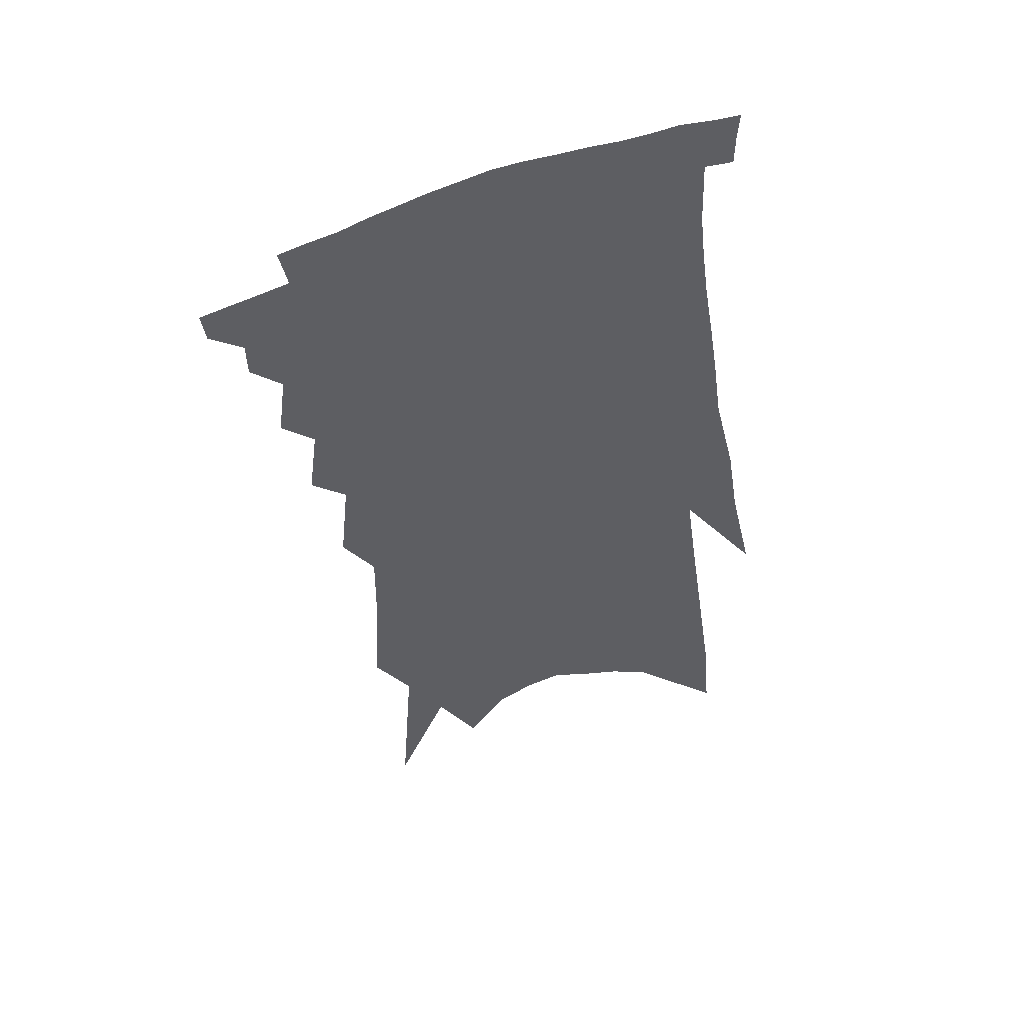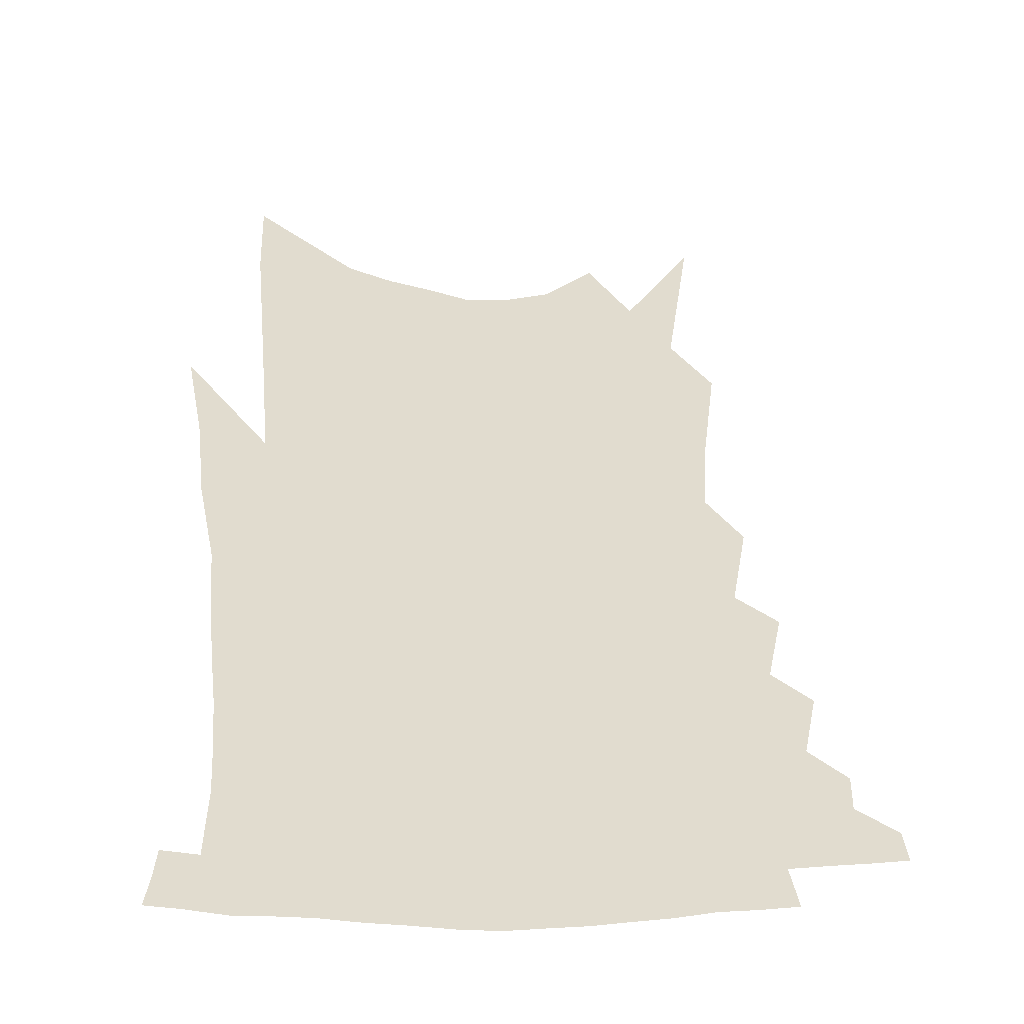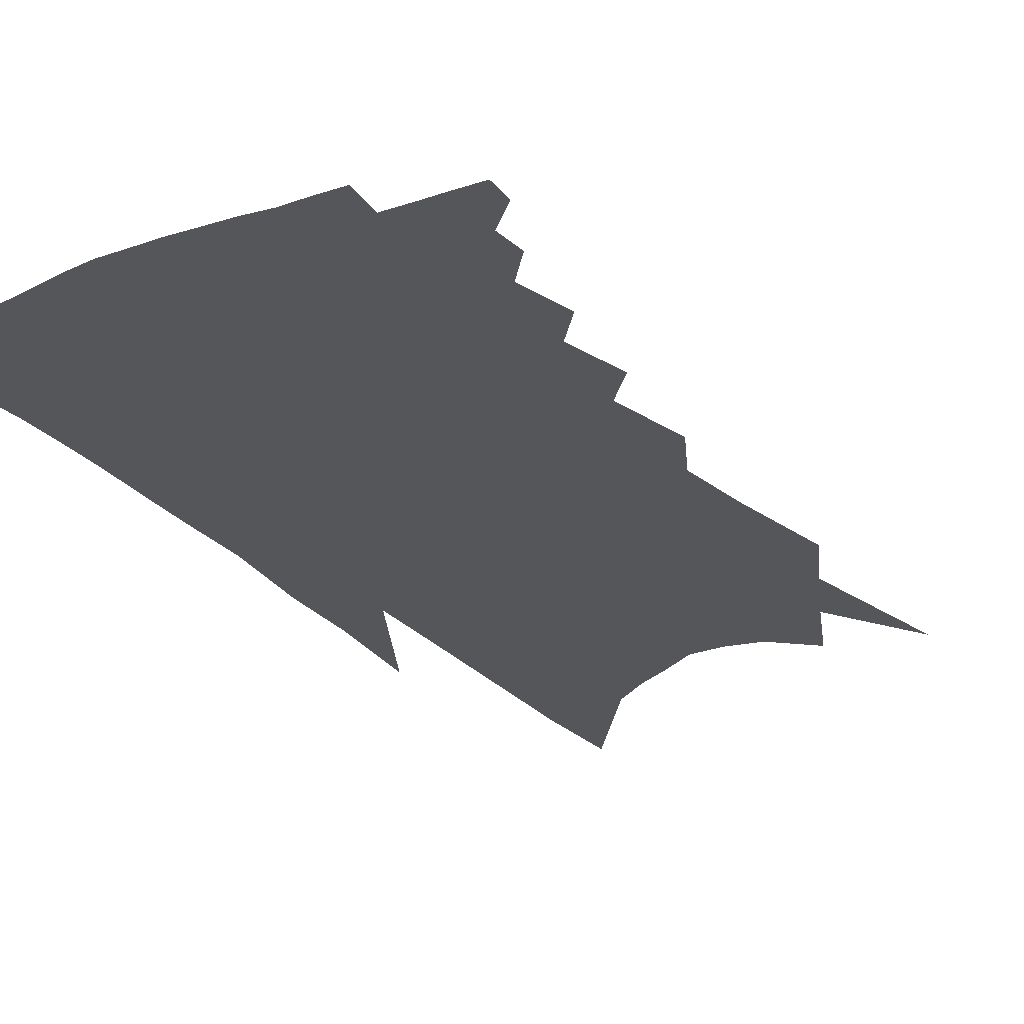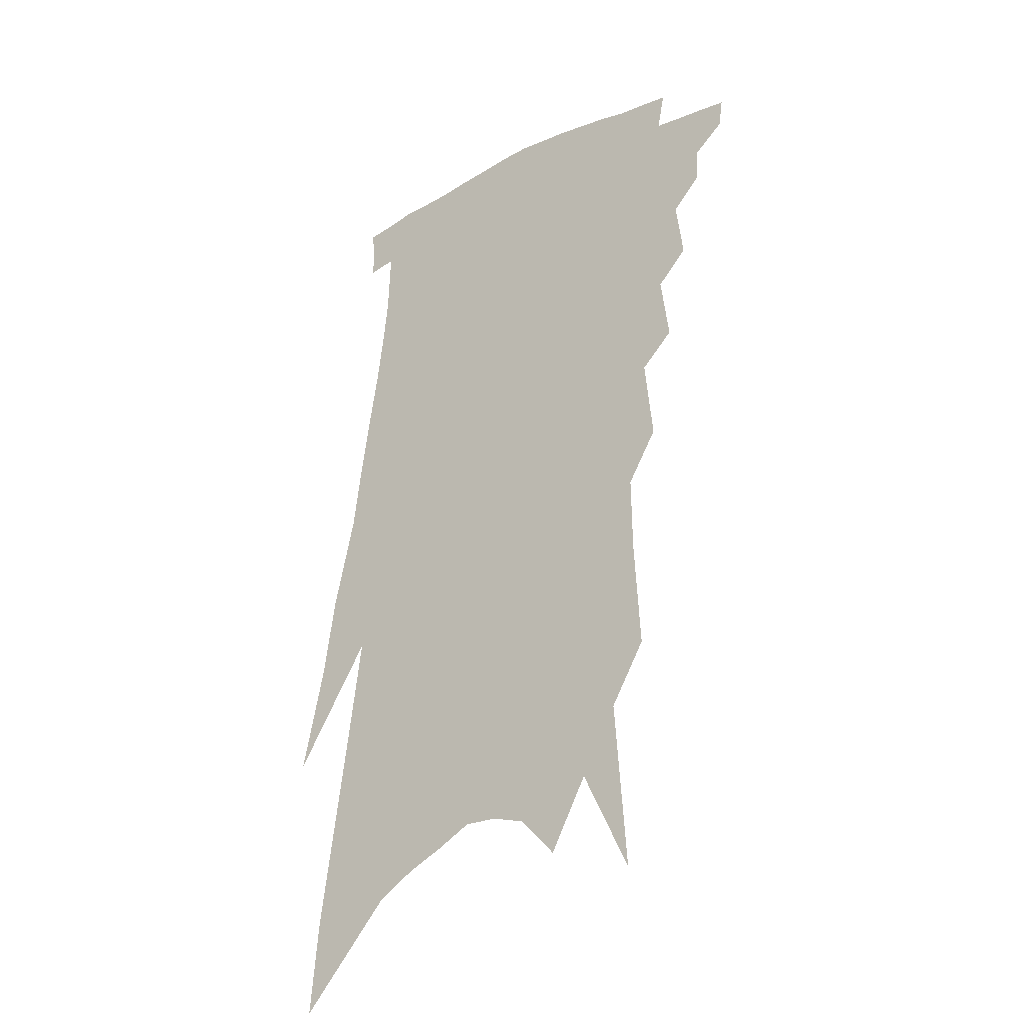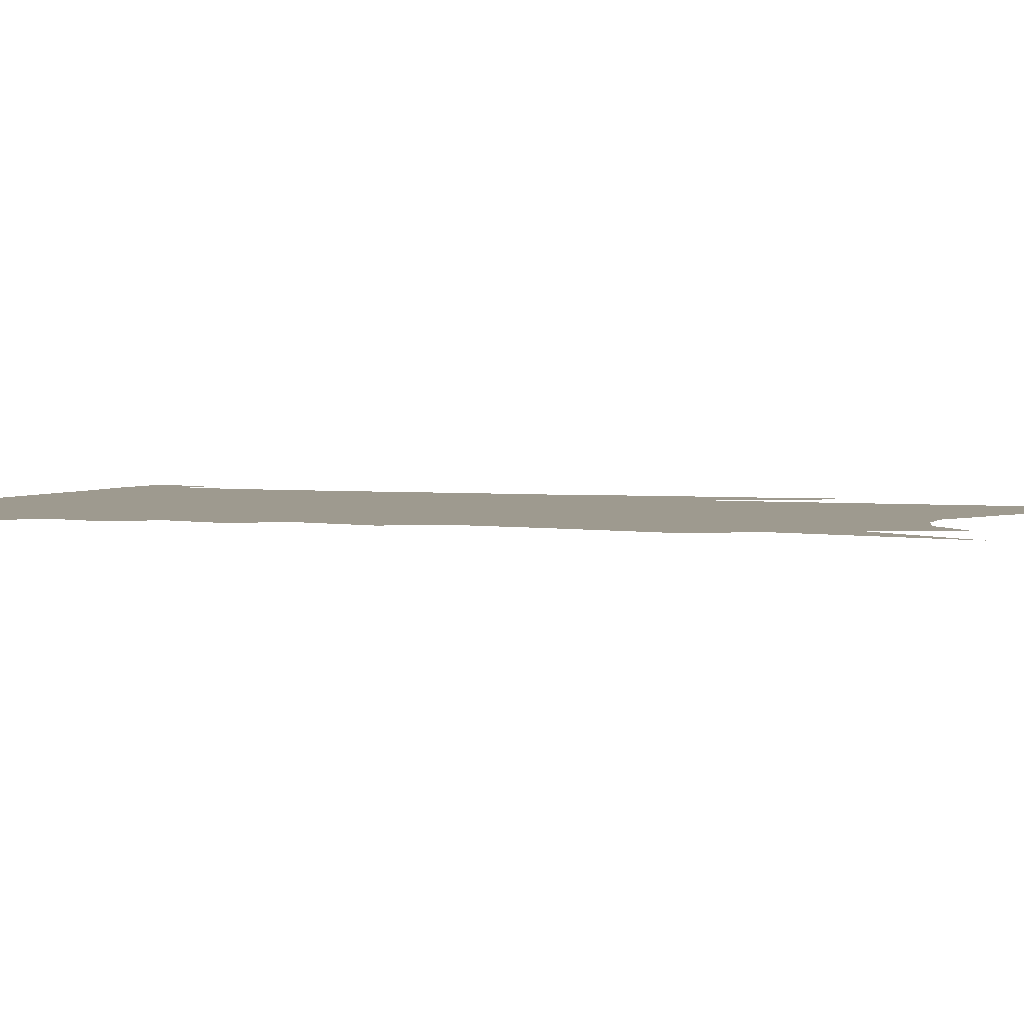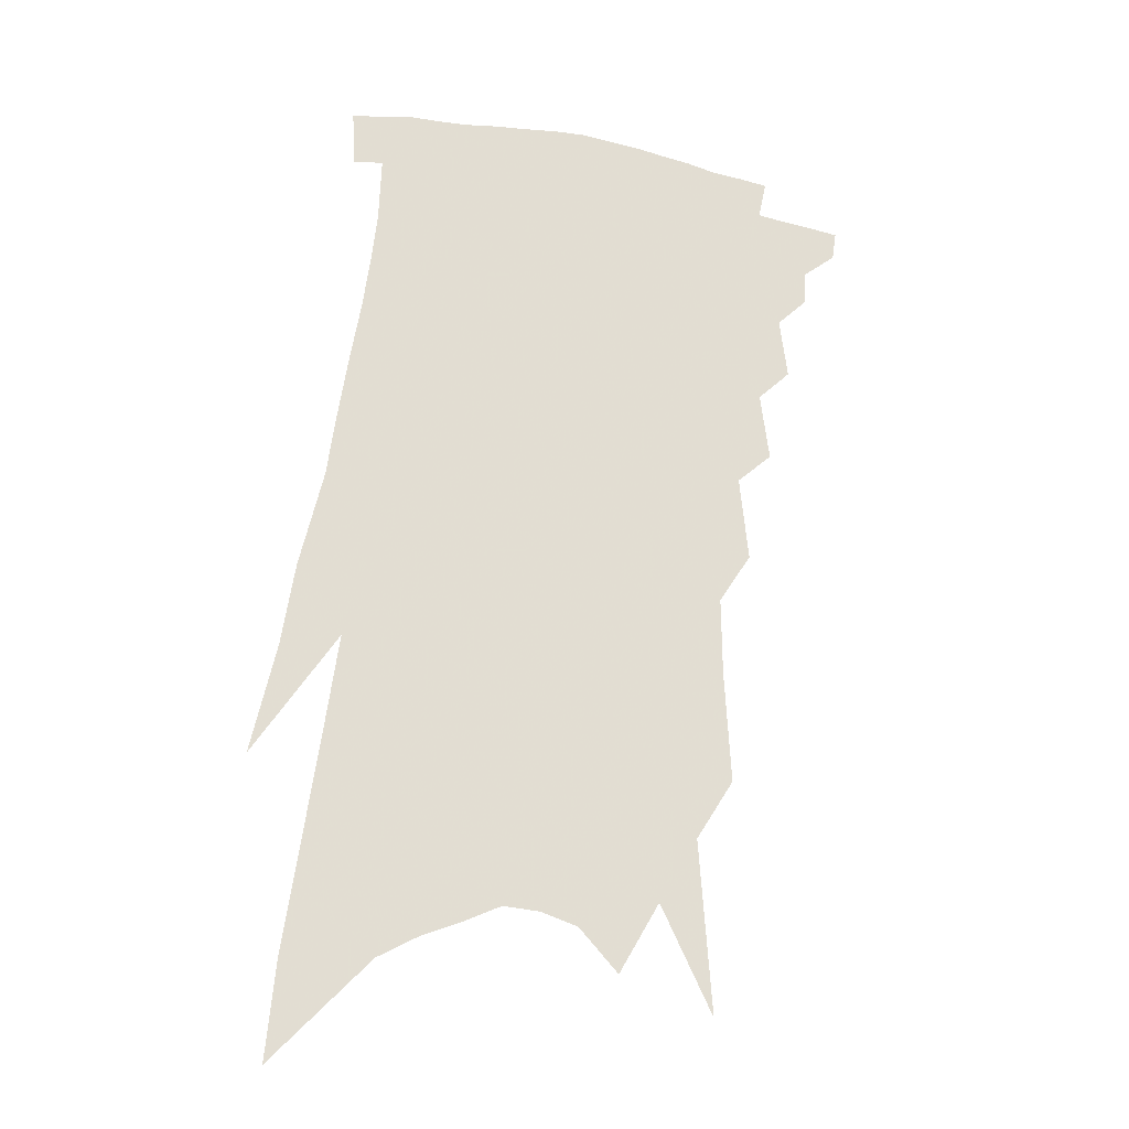
<metadata>
{"format":"obj","ext":"obj","renderer":"f3d","projection":"perspective","resolution":1024,"background":"white","views":[{"elev":51.5,"azim":-20.9,"up":"+Y"},{"elev":34.4,"azim":-176.9,"up":"+Z"},{"elev":-25.3,"azim":-142.4,"up":"+Z"},{"elev":-30.6,"azim":-140.6,"up":"+Y"},{"elev":3.7,"azim":-64.8,"up":"+Z"},{"elev":-22.8,"azim":167.1,"up":"+Y"}]}
</metadata>
<code>
v 564 293.3 0
v 563.5 296.8 0
v 568.1 286.1 0
v 568 290.2 0
v 567.6 293.8 0
v 567 297.4 0
v 571 275.1 0
v 571.9 282.5 0
v 571.9 287 0
v 571.6 290.8 0
v 571.1 294.4 0
v 570.6 297.9 0
v 573.9 262.9 0
v 574.9 271.3 0
v 575.2 277.2 0
v 575.8 283.6 0
v 575.6 287.7 0
v 575.1 291.3 0
v 574.7 294.9 0
v 574.1 298.5 0
v 573.1 303.2 0
v 577.1 248.7 0
v 578.1 259.1 0
v 578.2 265.7 0
v 579.5 274.4 0
v 579.4 279.4 0
v 579.4 284 0
v 579.1 288.2 0
v 578.7 291.9 0
v 578.2 295.4 0
v 577.5 299.1 0
v 576.6 303.8 0
v 580.1 219.4 0
v 580.9 233.1 0
v 581 242.6 0
v 581.9 253.6 0
v 582.6 262.5 0
v 583.2 270.2 0
v 583.5 276.2 0
v 583.4 280.9 0
v 583.1 284.8 0
v 582.7 288.6 0
v 582.3 292.3 0
v 581.8 296 0
v 581.1 300 0
v 580.2 304.2 0
v 583.2 191 0
v 584.7 212.1 0
v 585.2 226.2 0
v 585.5 238.2 0
v 585.9 248.3 0
v 586 255.9 0
v 586.7 265 0
v 587 271.8 0
v 587.1 277.1 0
v 587 281.4 0
v 586.9 285.7 0
v 586.5 289.3 0
v 586 292.9 0
v 585.6 296.6 0
v 584.7 300.6 0
v 583.7 305.1 0
v 589.4 204.1 0
v 589.4 217.2 0
v 590 232.7 0
v 589.9 242 0
v 590 251 0
v 590.2 259.3 0
v 590.4 266.4 0
v 590.8 273.6 0
v 590.6 277.4 0
v 590.6 282.2 0
v 590.5 286.2 0
v 590.2 289.9 0
v 590.2 293.5 0
v 589.2 297.2 0
v 588.5 300.9 0
v 587.3 305.8 0
v 594.3 195.5 0
v 594.2 210.5 0
v 594.1 222.9 0
v 594 234.6 0
v 594 245.2 0
v 594 253.3 0
v 594.2 262 0
v 594.2 268 0
v 594.3 274.1 0
v 594.2 278.3 0
v 594.2 283.1 0
v 594 286.6 0
v 593.7 290.1 0
v 593.5 293.9 0
v 592.8 297.7 0
v 592.1 301.3 0
v 590.8 306.5 0
v 599 200.7 0
v 598.6 213.1 0
v 598.2 225.5 0
v 598 236 0
v 597.8 245.5 0
v 597.7 254.1 0
v 597.7 261.6 0
v 597.8 269.1 0
v 597.7 274.3 0
v 597.7 278.9 0
v 597.7 283.5 0
v 597.4 287 0
v 597.2 290.7 0
v 597.1 294.3 0
v 596.3 298.2 0
v 595.6 302.1 0
v 594.5 307 0
v 603.5 202.3 0
v 602.8 214.8 0
v 602.3 225.8 0
v 601.9 237.3 0
v 601.6 247.1 0
v 601.4 255.1 0
v 601.3 263.4 0
v 601.2 269.1 0
v 601.2 274 0
v 601.1 279.4 0
v 601.1 283.7 0
v 601 287.6 0
v 600.7 291.1 0
v 600.5 294.7 0
v 599.9 298.6 0
v 599.3 302.6 0
v 598.1 307.5 0
v 607.9 202.7 0
v 607.1 215.7 0
v 606.4 226.4 0
v 605.8 238.1 0
v 605.4 247 0
v 605.1 255.5 0
v 604.8 263.3 0
v 604.7 269 0
v 604.6 274.8 0
v 604.5 279.7 0
v 604.5 283.7 0
v 604.5 288 0
v 604.4 291.6 0
v 604 295.2 0
v 603.5 298.9 0
v 603.3 302.6 0
v 602 307.5 0
v 612.6 200.5 0
v 611.4 214.7 0
v 610.5 226.4 0
v 609.7 238.4 0
v 609.1 247.2 0
v 608.8 255.2 0
v 608.4 262.7 0
v 608.3 268.4 0
v 608.1 274.3 0
v 608 279.2 0
v 607.9 283.7 0
v 607.9 287.9 0
v 607.9 291.9 0
v 607.9 295.4 0
v 607.6 298.9 0
v 607.4 302.3 0
v 606 307.3 0
v 617.4 198.7 0
v 616 212.8 0
v 614.7 225.6 0
v 613.7 237.1 0
v 613 246.2 0
v 612.6 253.8 0
v 612.3 260.9 0
v 611.9 267.6 0
v 611.5 274.2 0
v 611.4 278.9 0
v 611.3 284.2 0
v 611.4 288.2 0
v 611.4 292 0
v 611.4 295.6 0
v 611.3 299 0
v 611 302.5 0
v 609.9 307.1 0
v 622.3 196 0
v 621 209 0
v 619.3 223 0
v 618.1 234.4 0
v 617.2 243.8 0
v 616.7 251.7 0
v 616.2 259.1 0
v 615.7 266 0
v 615 273.4 0
v 614.8 278.9 0
v 614.7 283.5 0
v 614.7 288.4 0
v 614.8 292.1 0
v 614.9 295.7 0
v 614.9 299.1 0
v 614.5 302.7 0
v 613.9 306.8 0
v 628.1 189.9 0
v 626.7 203 0
v 624.6 217.8 0
v 623.3 229.1 0
v 622.1 239.6 0
v 621.2 248.4 0
v 620.3 256.7 0
v 619.6 264.5 0
v 618.9 271.6 0
v 618.4 277.9 0
v 617.9 284 0
v 618.1 288 0
v 618.1 292.2 0
v 618.2 295.7 0
v 618.3 299.3 0
v 617.9 303.1 0
v 617.5 306.8 0
v 634.2 183.6 0
v 633.1 195.4 0
v 631 209.7 0
v 629.1 222.6 0
v 627.5 234.1 0
v 626.2 243.9 0
v 625 253.1 0
v 624.3 260.7 0
v 623.3 268.6 0
v 622.3 275.9 0
v 621.5 282.5 0
v 621.7 287.1 0
v 621.4 292.1 0
v 621.5 295.9 0
v 621.5 299.4 0
v 621.3 303.1 0
v 621 306.9 0
v 637.8 218.8 0
v 634.7 232.4 0
v 633.2 242.5 0
v 630.3 254.7 0
v 629.2 262.7 0
v 627.9 270.6 0
v 626.6 278.3 0
v 625.7 284.9 0
v 625 291.1 0
v 624.9 295.5 0
v 624.7 299.4 0
v 625 302.8 0
v 625.4 306.3 0
v 628.4 299 0
v 628.5 302.6 0
v 628.7 306 0
f 4 5 1
f 1 5 2
f 5 6 2
f 8 9 3
f 3 9 4
f 9 10 4
f 4 10 5
f 10 11 5
f 5 11 6
f 11 12 6
f 14 15 7
f 7 15 8
f 15 16 8
f 8 16 9
f 16 17 9
f 9 17 10
f 17 18 10
f 10 18 11
f 18 19 11
f 11 19 12
f 19 20 12
f 23 24 13
f 13 24 14
f 24 25 14
f 14 25 15
f 25 26 15
f 15 26 16
f 26 27 16
f 16 27 17
f 27 28 17
f 17 28 18
f 28 29 18
f 18 29 19
f 29 30 19
f 19 30 20
f 30 31 20
f 20 31 21
f 31 32 21
f 35 36 22
f 22 36 23
f 36 37 23
f 23 37 24
f 37 38 24
f 24 38 25
f 38 39 25
f 25 39 26
f 39 40 26
f 26 40 27
f 40 41 27
f 27 41 28
f 41 42 28
f 28 42 29
f 42 43 29
f 29 43 30
f 43 44 30
f 30 44 31
f 44 45 31
f 31 45 32
f 45 46 32
f 48 49 33
f 33 49 34
f 49 50 34
f 34 50 35
f 50 51 35
f 35 51 36
f 51 52 36
f 36 52 37
f 52 53 37
f 37 53 38
f 53 54 38
f 38 54 39
f 54 55 39
f 39 55 40
f 55 56 40
f 40 56 41
f 56 57 41
f 41 57 42
f 57 58 42
f 42 58 43
f 58 59 43
f 43 59 44
f 59 60 44
f 44 60 45
f 60 61 45
f 45 61 46
f 61 62 46
f 47 63 48
f 63 64 48
f 48 64 49
f 64 65 49
f 49 65 50
f 65 66 50
f 50 66 51
f 66 67 51
f 51 67 52
f 67 68 52
f 52 68 53
f 68 69 53
f 53 69 54
f 69 70 54
f 54 70 55
f 70 71 55
f 55 71 56
f 71 72 56
f 56 72 57
f 72 73 57
f 57 73 58
f 73 74 58
f 58 74 59
f 74 75 59
f 59 75 60
f 75 76 60
f 60 76 61
f 76 77 61
f 61 77 62
f 77 78 62
f 79 80 63
f 63 80 64
f 80 81 64
f 64 81 65
f 81 82 65
f 65 82 66
f 82 83 66
f 66 83 67
f 83 84 67
f 67 84 68
f 84 85 68
f 68 85 69
f 85 86 69
f 69 86 70
f 86 87 70
f 70 87 71
f 87 88 71
f 71 88 72
f 88 89 72
f 72 89 73
f 89 90 73
f 73 90 74
f 90 91 74
f 74 91 75
f 91 92 75
f 75 92 76
f 92 93 76
f 76 93 77
f 93 94 77
f 77 94 78
f 94 95 78
f 79 96 80
f 96 97 80
f 80 97 81
f 97 98 81
f 81 98 82
f 98 99 82
f 82 99 83
f 99 100 83
f 83 100 84
f 100 101 84
f 84 101 85
f 101 102 85
f 85 102 86
f 102 103 86
f 86 103 87
f 103 104 87
f 87 104 88
f 104 105 88
f 88 105 89
f 105 106 89
f 89 106 90
f 106 107 90
f 90 107 91
f 107 108 91
f 91 108 92
f 108 109 92
f 92 109 93
f 109 110 93
f 93 110 94
f 110 111 94
f 94 111 95
f 111 112 95
f 96 113 97
f 113 114 97
f 97 114 98
f 114 115 98
f 98 115 99
f 115 116 99
f 99 116 100
f 116 117 100
f 100 117 101
f 117 118 101
f 101 118 102
f 118 119 102
f 102 119 103
f 119 120 103
f 103 120 104
f 120 121 104
f 104 121 105
f 121 122 105
f 105 122 106
f 122 123 106
f 106 123 107
f 123 124 107
f 107 124 108
f 124 125 108
f 108 125 109
f 125 126 109
f 109 126 110
f 126 127 110
f 110 127 111
f 127 128 111
f 111 128 112
f 128 129 112
f 113 130 114
f 130 131 114
f 114 131 115
f 131 132 115
f 115 132 116
f 132 133 116
f 116 133 117
f 133 134 117
f 117 134 118
f 134 135 118
f 118 135 119
f 135 136 119
f 119 136 120
f 136 137 120
f 120 137 121
f 137 138 121
f 121 138 122
f 138 139 122
f 122 139 123
f 139 140 123
f 123 140 124
f 140 141 124
f 124 141 125
f 141 142 125
f 125 142 126
f 142 143 126
f 126 143 127
f 143 144 127
f 127 144 128
f 144 145 128
f 128 145 129
f 145 146 129
f 130 147 131
f 147 148 131
f 131 148 132
f 148 149 132
f 132 149 133
f 149 150 133
f 133 150 134
f 150 151 134
f 134 151 135
f 151 152 135
f 135 152 136
f 152 153 136
f 136 153 137
f 153 154 137
f 137 154 138
f 154 155 138
f 138 155 139
f 155 156 139
f 139 156 140
f 156 157 140
f 140 157 141
f 157 158 141
f 141 158 142
f 158 159 142
f 142 159 143
f 159 160 143
f 143 160 144
f 160 161 144
f 144 161 145
f 161 162 145
f 145 162 146
f 162 163 146
f 147 164 148
f 164 165 148
f 148 165 149
f 165 166 149
f 149 166 150
f 166 167 150
f 150 167 151
f 167 168 151
f 151 168 152
f 168 169 152
f 152 169 153
f 169 170 153
f 153 170 154
f 170 171 154
f 154 171 155
f 171 172 155
f 155 172 156
f 172 173 156
f 156 173 157
f 173 174 157
f 157 174 158
f 174 175 158
f 158 175 159
f 175 176 159
f 159 176 160
f 176 177 160
f 160 177 161
f 177 178 161
f 161 178 162
f 178 179 162
f 162 179 163
f 179 180 163
f 164 181 165
f 181 182 165
f 165 182 166
f 182 183 166
f 166 183 167
f 183 184 167
f 167 184 168
f 184 185 168
f 168 185 169
f 185 186 169
f 169 186 170
f 186 187 170
f 170 187 171
f 187 188 171
f 171 188 172
f 188 189 172
f 172 189 173
f 189 190 173
f 173 190 174
f 190 191 174
f 174 191 175
f 191 192 175
f 175 192 176
f 192 193 176
f 176 193 177
f 193 194 177
f 177 194 178
f 194 195 178
f 178 195 179
f 195 196 179
f 179 196 180
f 196 197 180
f 181 198 182
f 198 199 182
f 182 199 183
f 199 200 183
f 183 200 184
f 200 201 184
f 184 201 185
f 201 202 185
f 185 202 186
f 202 203 186
f 186 203 187
f 203 204 187
f 187 204 188
f 204 205 188
f 188 205 189
f 205 206 189
f 189 206 190
f 206 207 190
f 190 207 191
f 207 208 191
f 191 208 192
f 208 209 192
f 192 209 193
f 209 210 193
f 193 210 194
f 210 211 194
f 194 211 195
f 211 212 195
f 195 212 196
f 212 213 196
f 196 213 197
f 213 214 197
f 198 215 199
f 215 216 199
f 199 216 200
f 216 217 200
f 200 217 201
f 217 218 201
f 201 218 202
f 218 219 202
f 202 219 203
f 219 220 203
f 203 220 204
f 220 221 204
f 204 221 205
f 221 222 205
f 205 222 206
f 222 223 206
f 206 223 207
f 223 224 207
f 207 224 208
f 224 225 208
f 208 225 209
f 225 226 209
f 209 226 210
f 226 227 210
f 210 227 211
f 227 228 211
f 211 228 212
f 228 229 212
f 212 229 213
f 229 230 213
f 213 230 214
f 230 231 214
f 219 232 220
f 232 233 220
f 220 233 221
f 233 234 221
f 221 234 222
f 234 235 222
f 222 235 223
f 235 236 223
f 223 236 224
f 236 237 224
f 224 237 225
f 237 238 225
f 225 238 226
f 238 239 226
f 226 239 227
f 239 240 227
f 227 240 228
f 240 241 228
f 228 241 229
f 241 242 229
f 229 242 230
f 242 243 230
f 230 243 231
f 243 244 231
f 242 245 243
f 245 246 243
f 243 246 244
f 246 247 244

</code>
